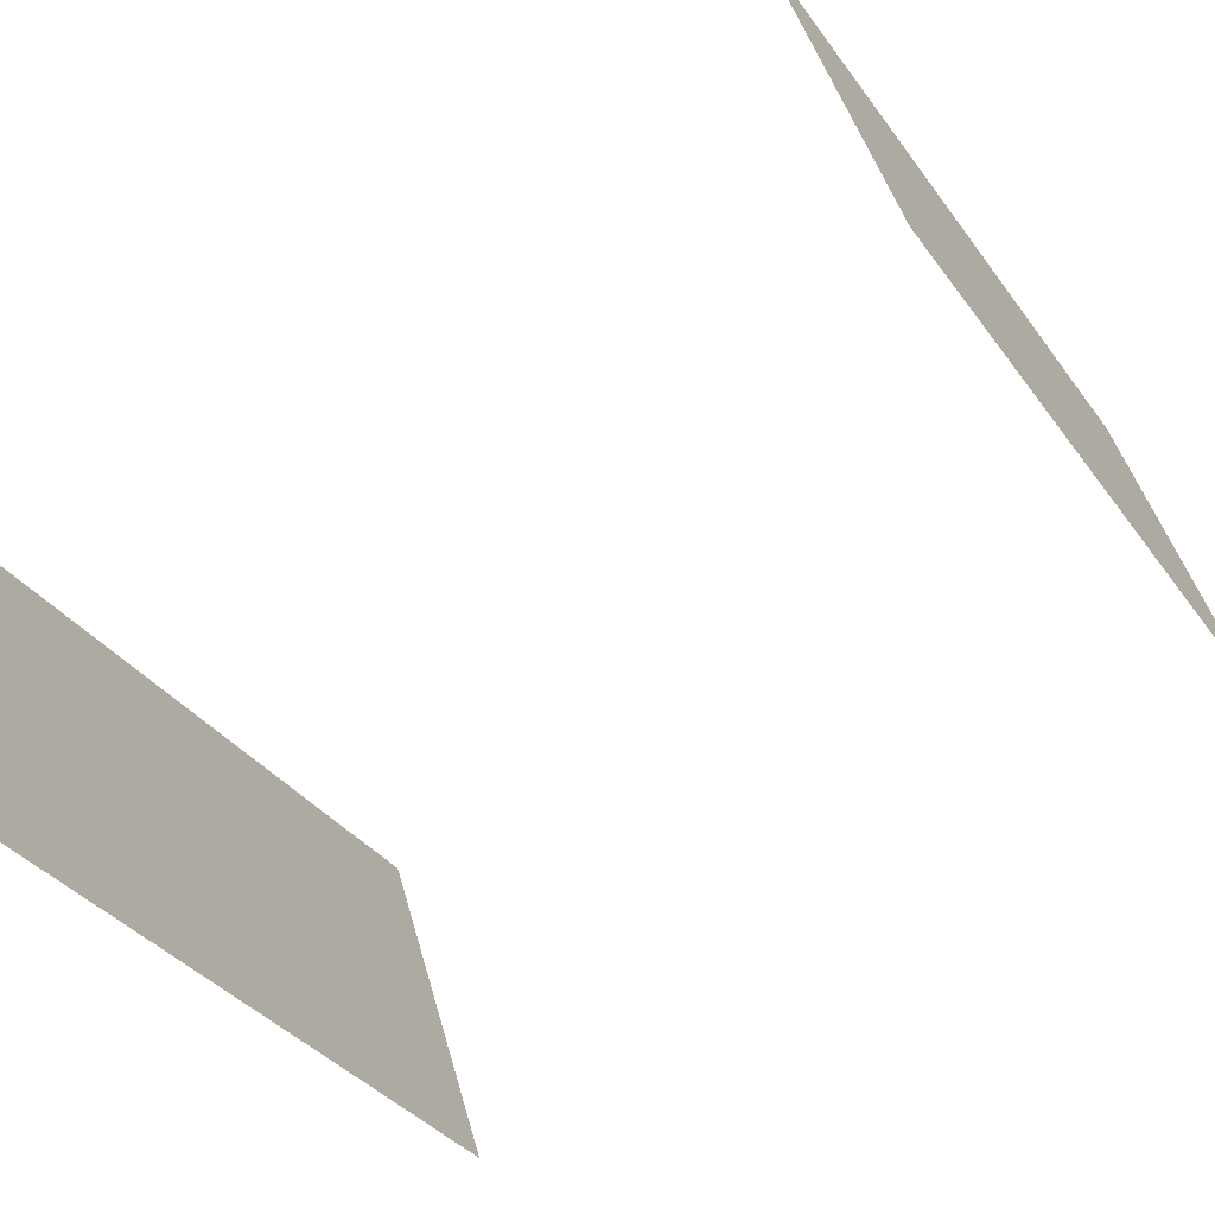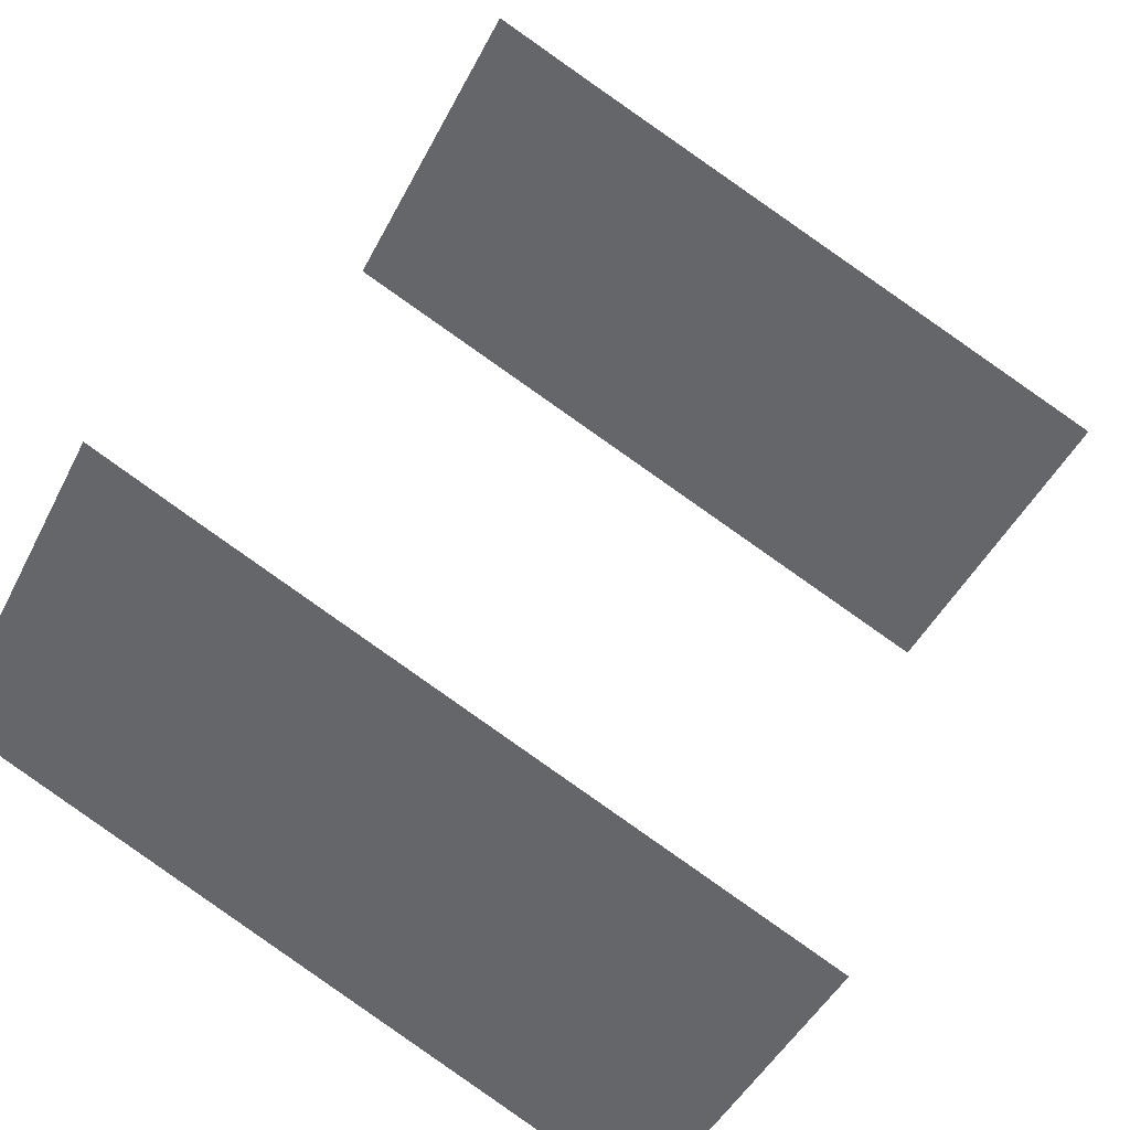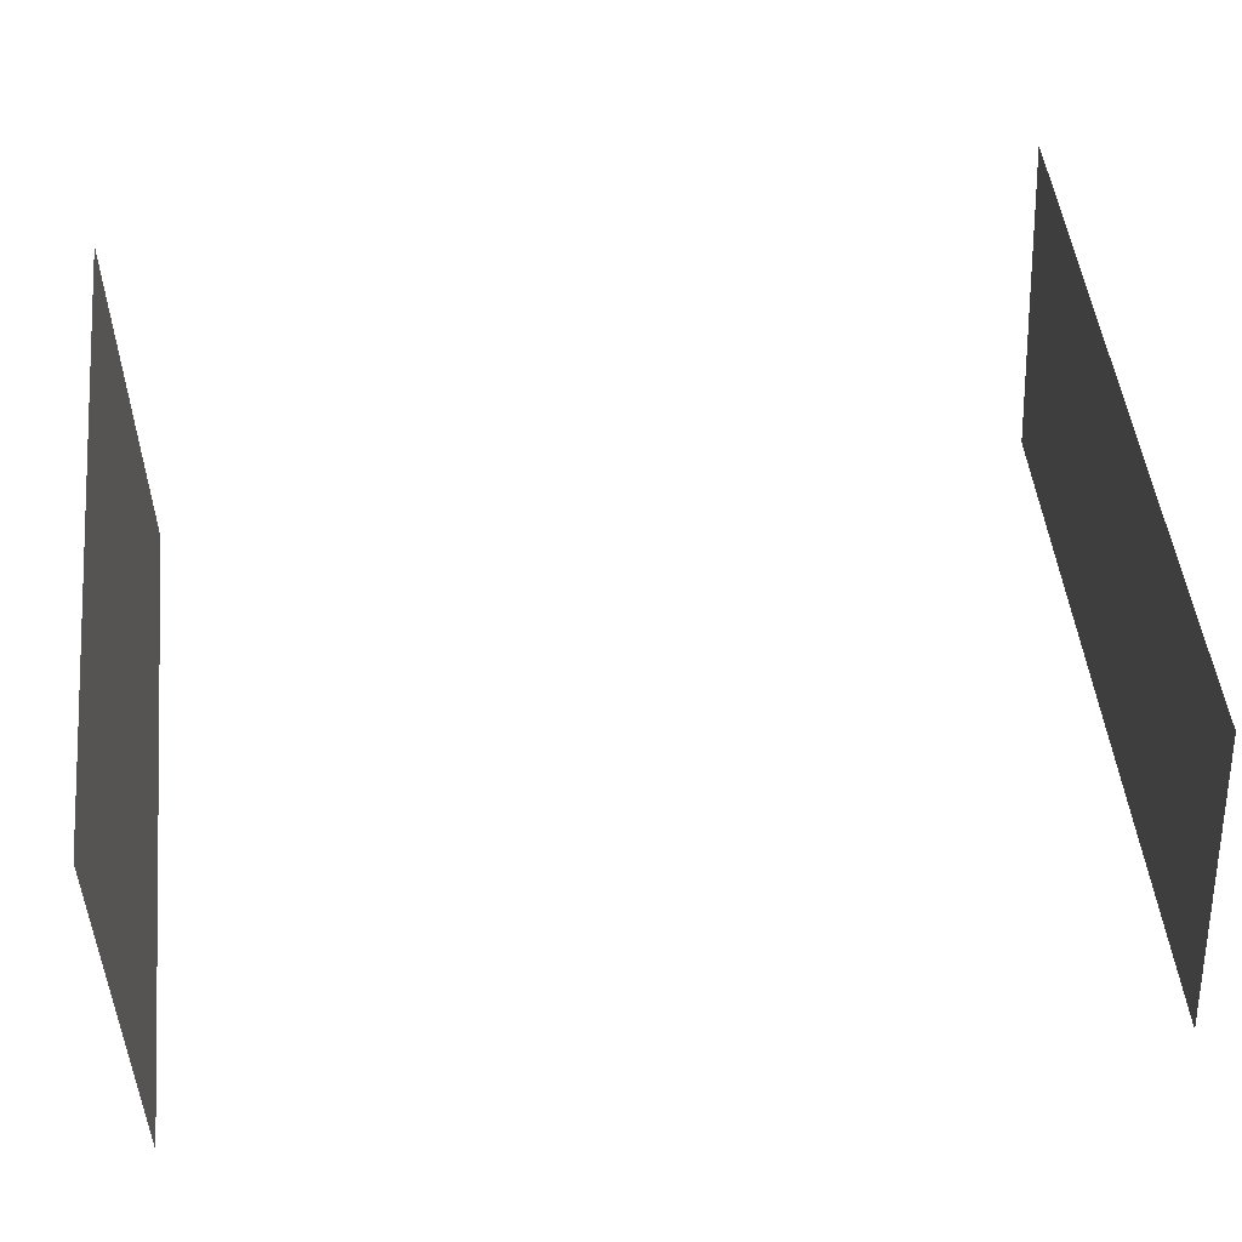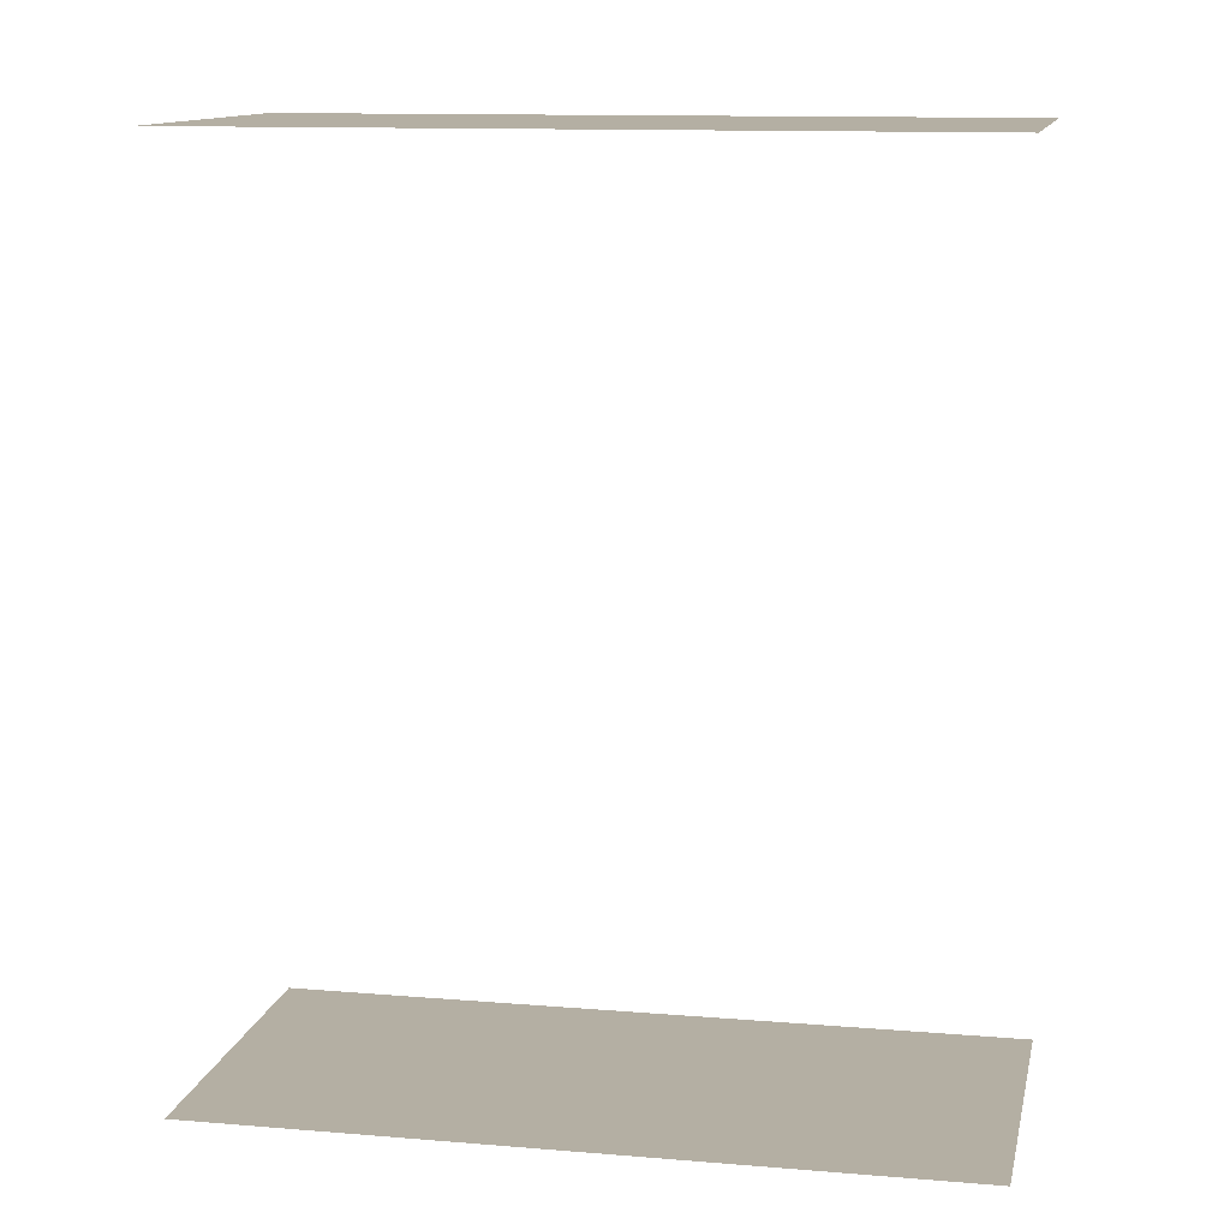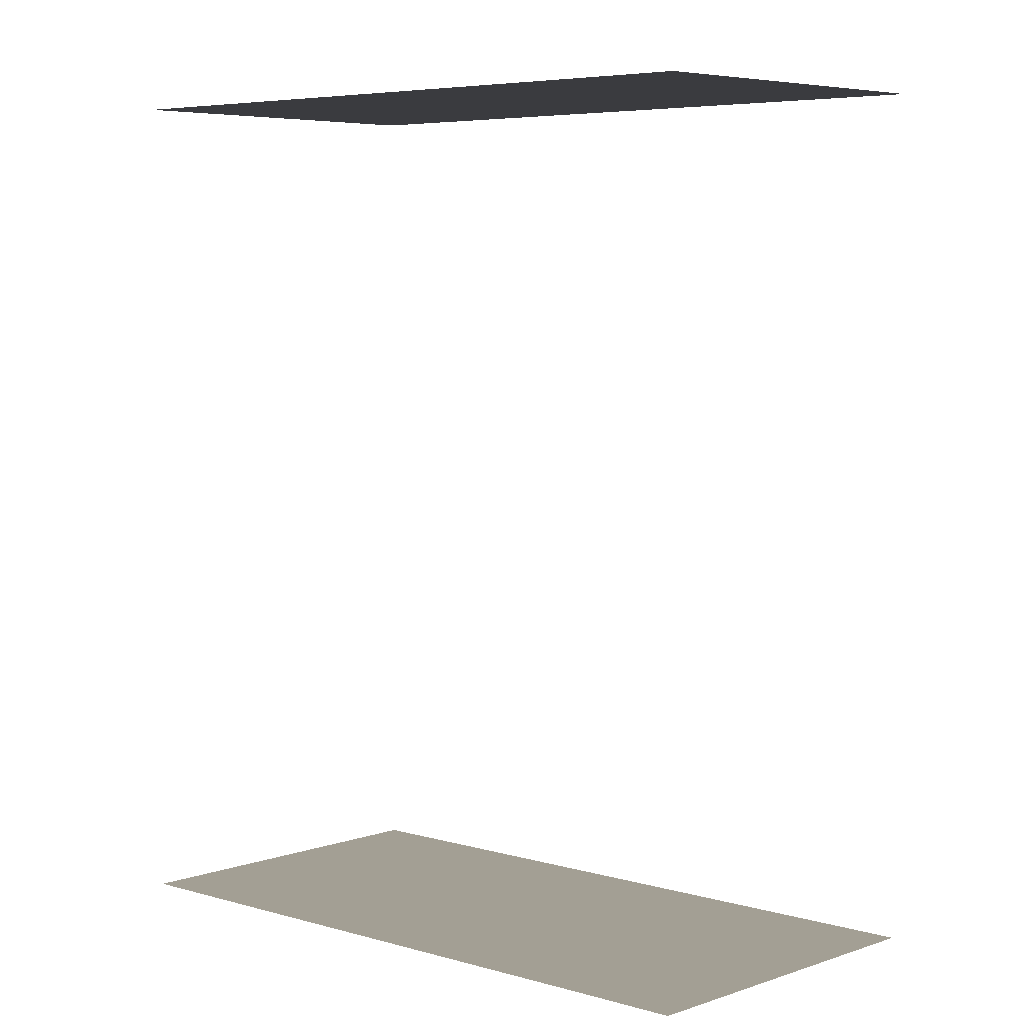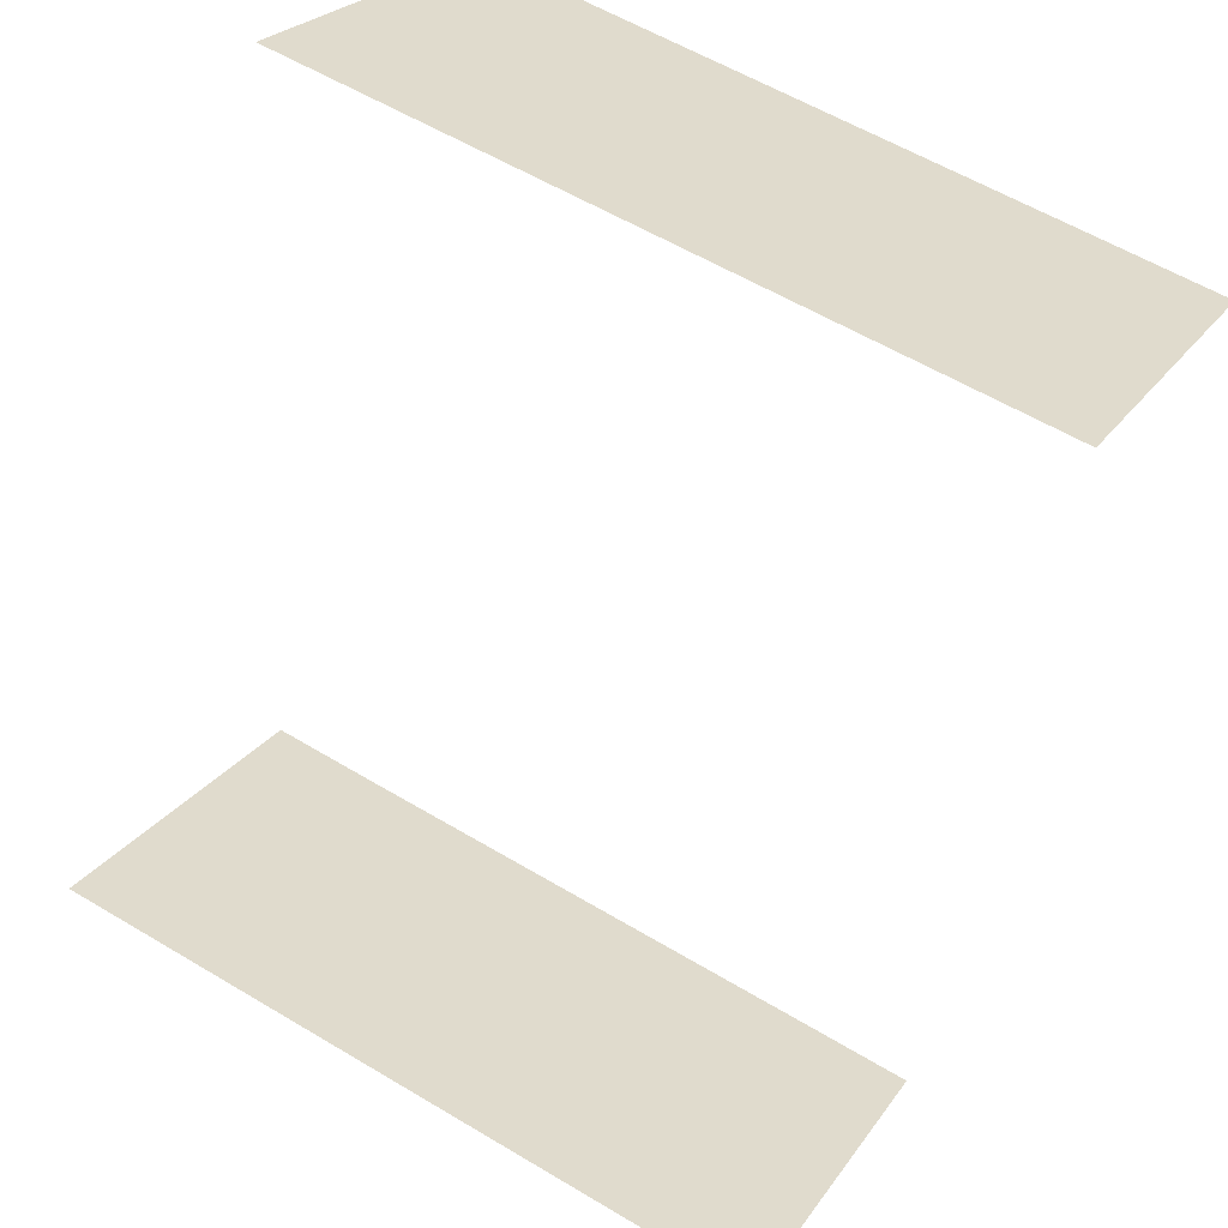
<metadata>
{"format":"obj","ext":"obj","renderer":"f3d","projection":"perspective","resolution":1024,"background":"white","views":[{"elev":-67.0,"azim":124.5,"up":"+Y"},{"elev":35.2,"azim":21.3,"up":"+Y"},{"elev":73.2,"azim":-96.6,"up":"+Y"},{"elev":11.2,"azim":-16.3,"up":"+Z"},{"elev":5.3,"azim":-165.1,"up":"+Z"},{"elev":-58.1,"azim":-15.2,"up":"+Y"}]}
</metadata>
<code>
o geometryt000010000010000110010110000110000110100000110010st2
v 1030 -23.05 465.8
v 1024 -29.04 465.8
v 1028 -21.92 465.8
v 1036 -26 465.8
v 1039 -27.99 465.8
v 1038 -36.63 465.8
v 1042 -29.51 465.8
v 1036 -26 484.4
v 1024 -29.04 484.4
v 1038 -36.63 484.4
v 1030 -23.05 484.4
v 1028 -21.92 484.4
v 1039 -27.99 484.4
v 1042 -29.51 484.4
f 1 2 3
f 2 1 4
f 5 6 4
f 6 2 4
f 5 7 6
f 8 9 10
f 11 9 8
f 12 9 11
f 13 10 14
f 13 8 10

</code>
